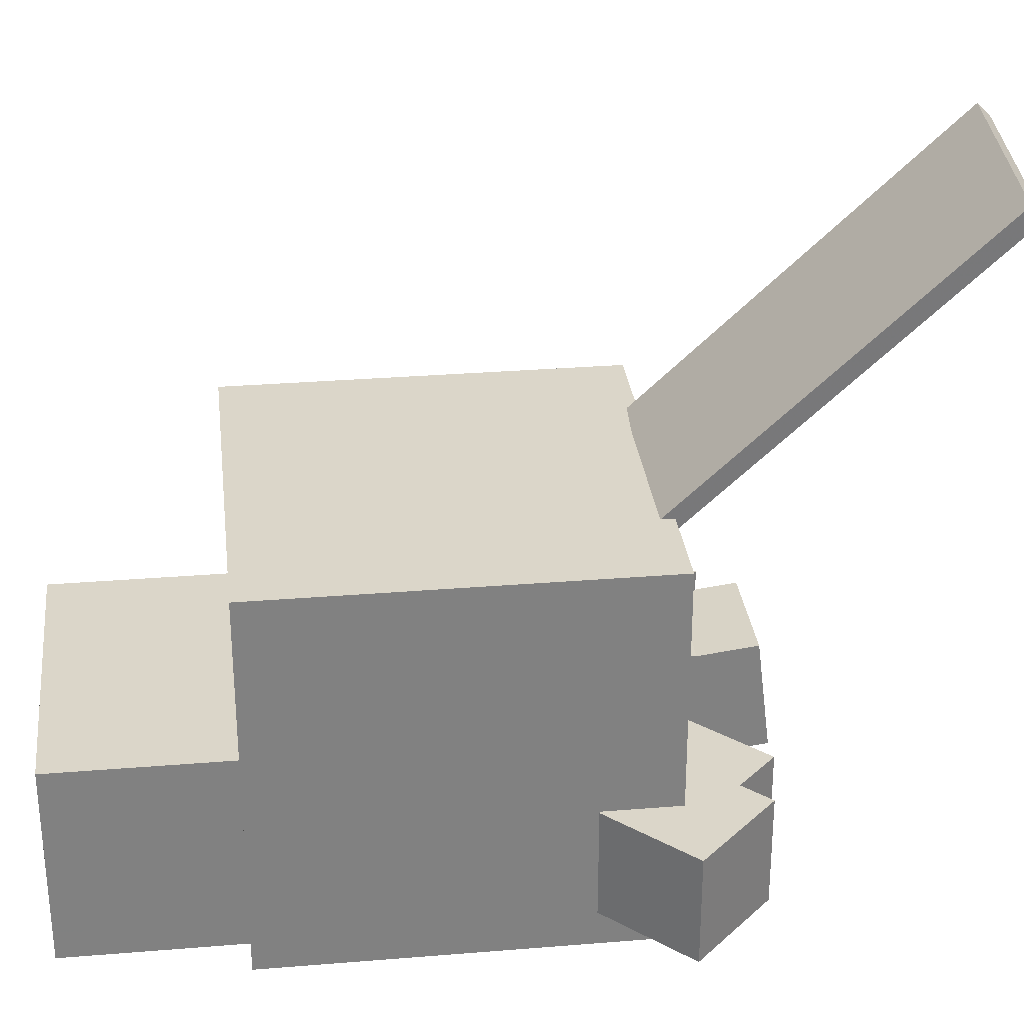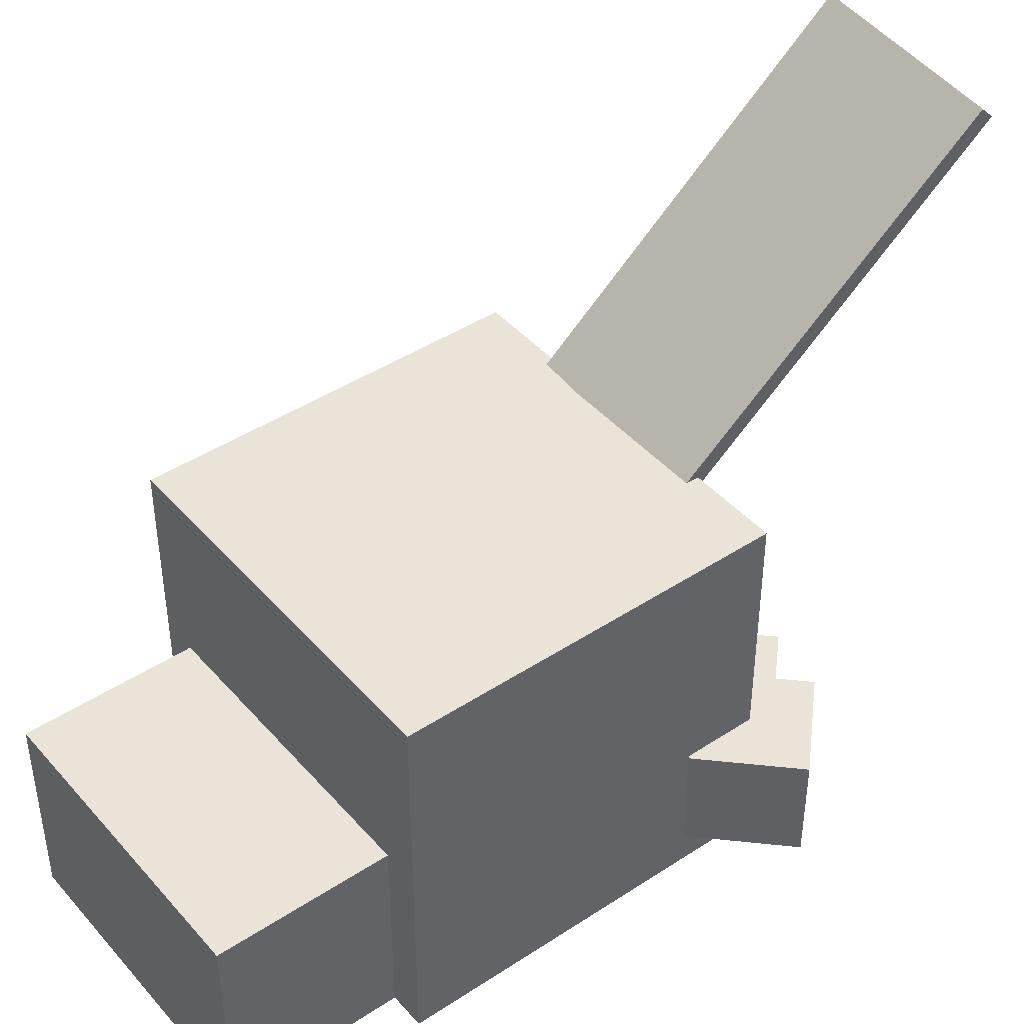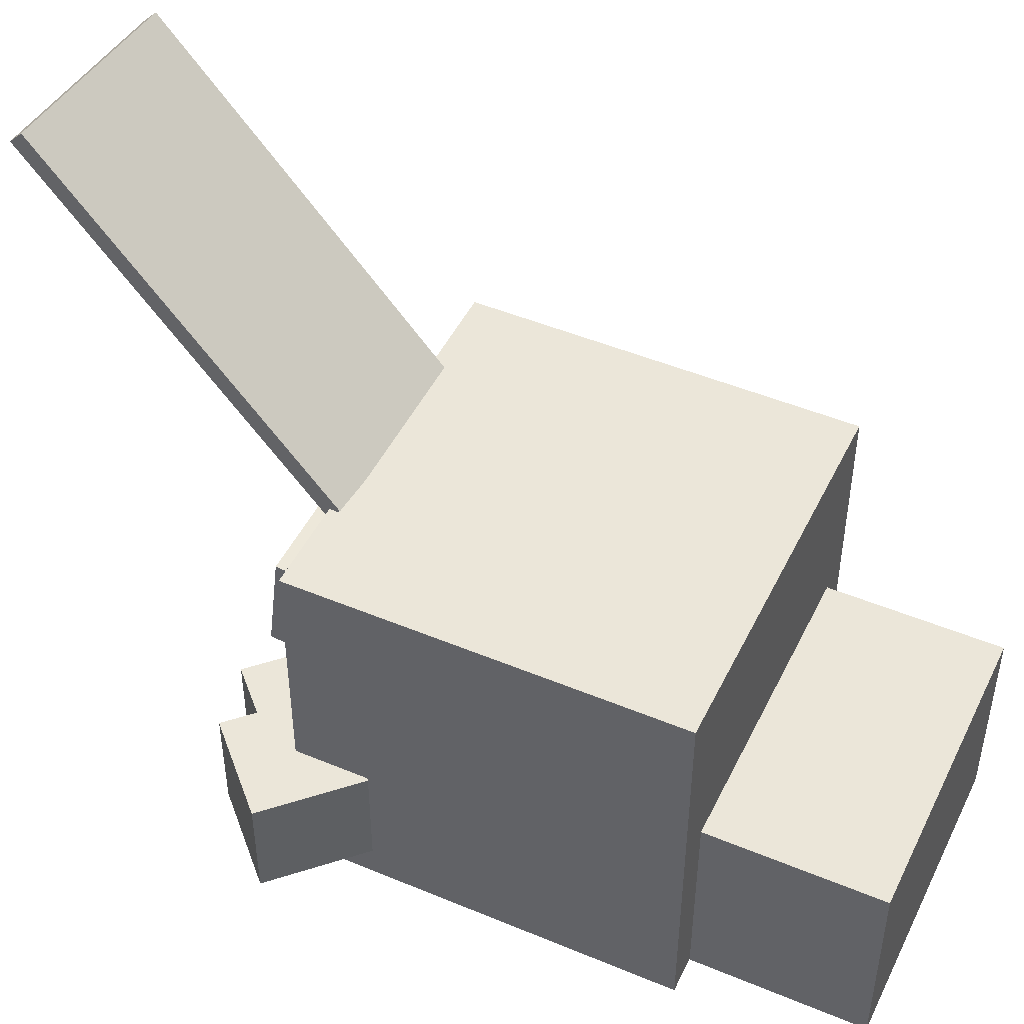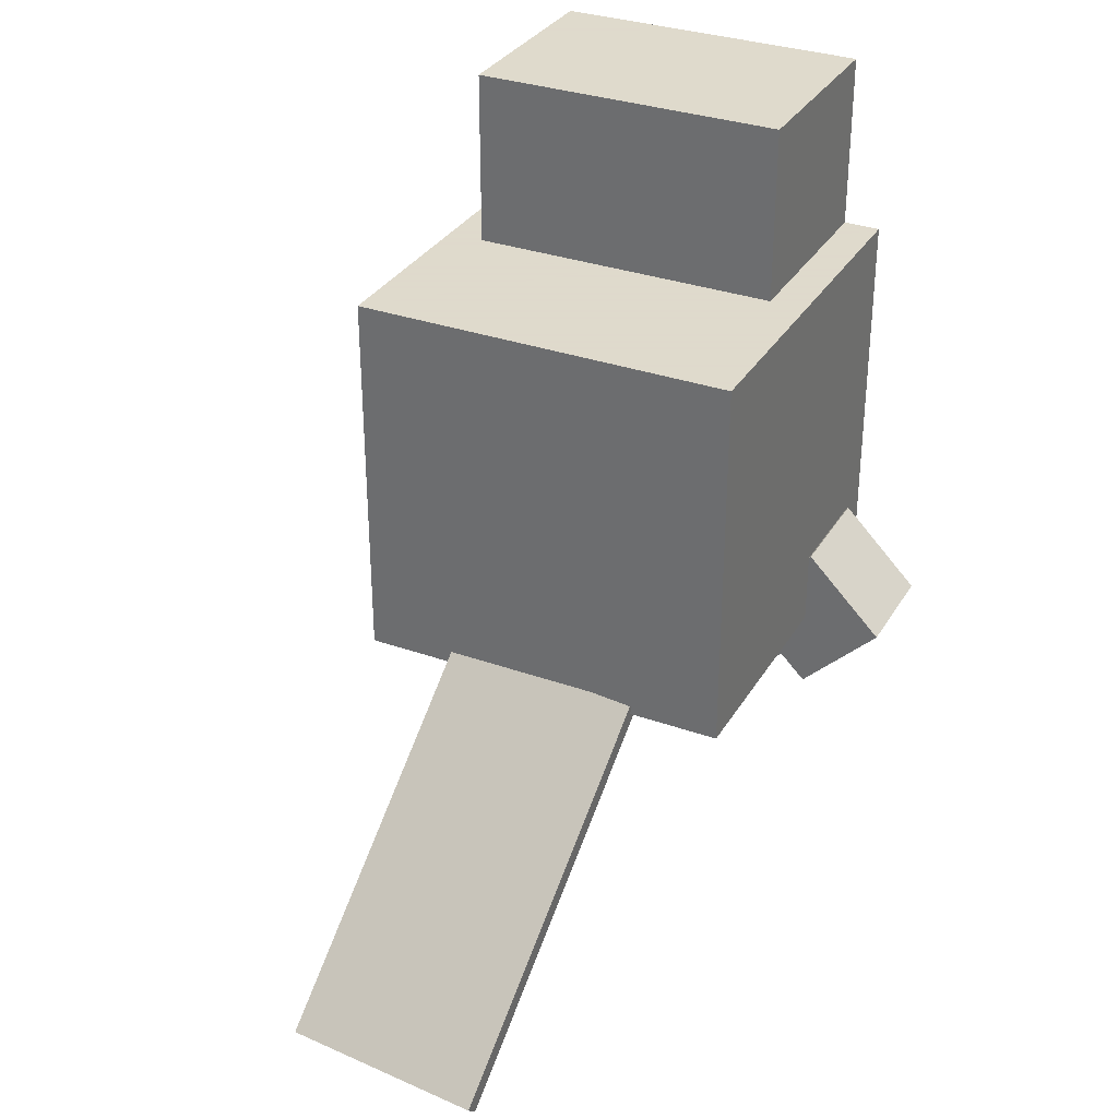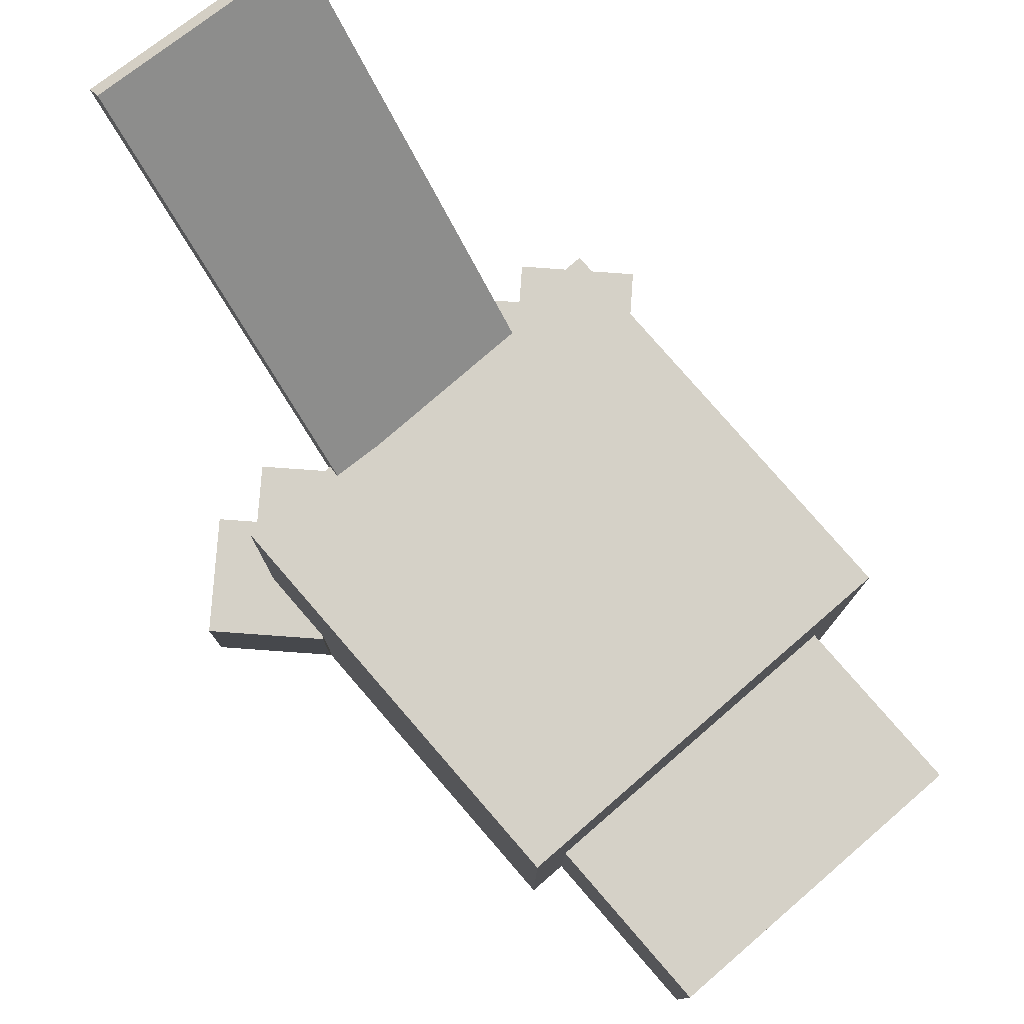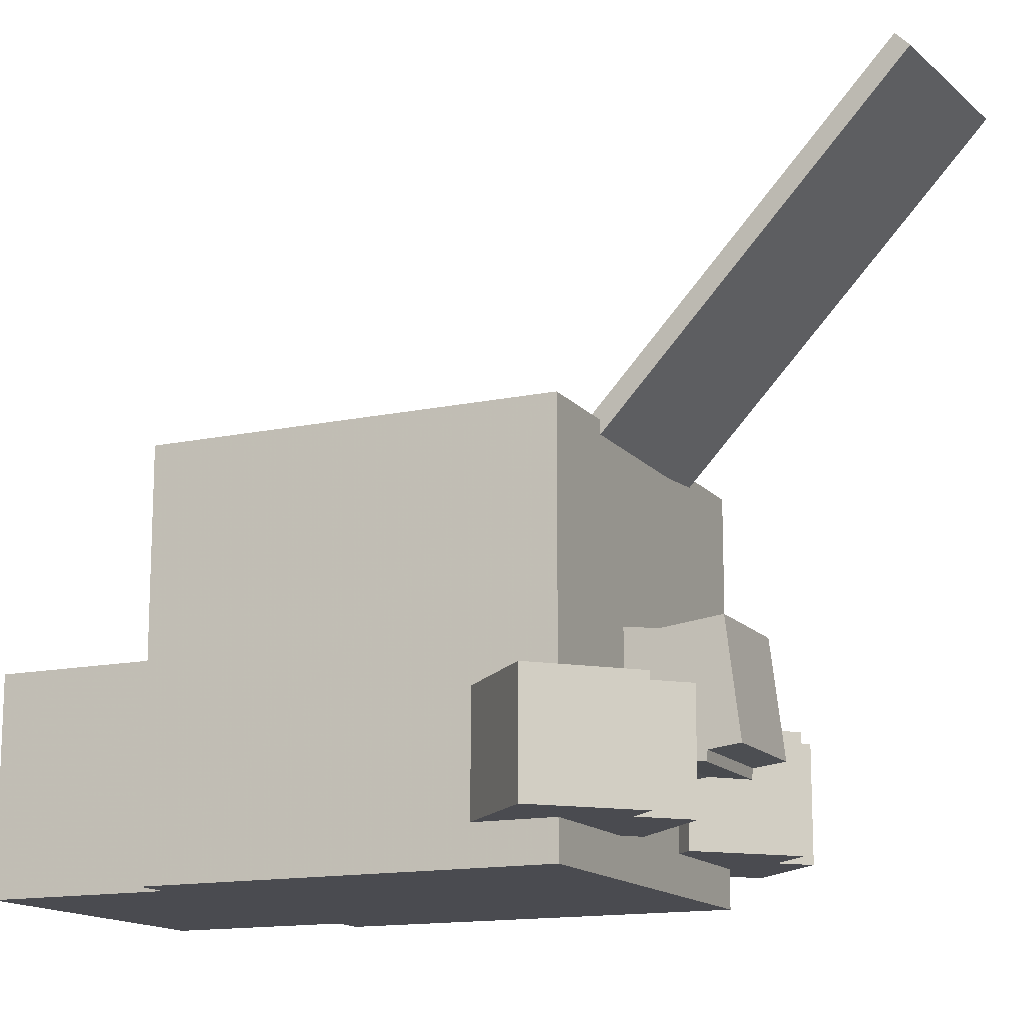
<metadata>
{"format":"obj","ext":"obj","renderer":"f3d","projection":"perspective","resolution":1024,"background":"white","views":[{"elev":30.1,"azim":83.2,"up":"+Y"},{"elev":43.2,"azim":52.2,"up":"+Y"},{"elev":47.5,"azim":-64.8,"up":"+Y"},{"elev":32.4,"azim":-153.7,"up":"+Z"},{"elev":79.0,"azim":-40.9,"up":"+Y"},{"elev":-14.4,"azim":114.9,"up":"+Y"}]}
</metadata>
<code>
o Lower_lip
v 0.1875 -1.16 -1.011
v -0.1875 -1.16 -1.011
v -0.1875 -0.788 -0.9653
v 0.1875 -0.788 -0.9653
v -0.1875 -1.206 -0.6388
v 0.1875 -1.206 -0.6388
v 0.1875 -0.8337 -0.5931
v -0.1875 -0.8337 -0.5931
f 1 2 3 4
f 5 6 7 8
f 4 3 8 7
f 6 5 2 1
f 6 1 4 7
f 2 5 8 3
o Upper_lip
v 0.1875 -1.206 -0.9039
v -0.1875 -1.206 -0.9039
v -0.1875 -0.8342 -0.9496
v 0.1875 -0.8342 -0.9496
v -0.1875 -1.161 -0.5316
v 0.1875 -1.161 -0.5316
v 0.1875 -0.7885 -0.5773
v -0.1875 -0.7885 -0.5773
f 9 10 11 12
f 13 14 15 16
f 12 11 16 15
f 14 13 10 9
f 14 9 12 15
f 10 13 16 11
o Head_feather
v 0.343 -0.2886 -0.6301
v -0.3429 -0.2557 -0.6641
v -0.244 0.7572 -1.679
v 0.4419 0.7243 -1.645
v -0.343 -0.2114 -0.6199
v 0.3429 -0.2443 -0.5859
v 0.4419 0.7686 -1.601
v -0.244 0.8015 -1.635
f 17 18 19 20
f 21 22 23 24
f 20 19 24 23
f 22 21 18 17
f 22 17 20 23
f 18 21 24 19
o Tail
v 0.5312 -1.531 0.625
v -0.5312 -1.531 0.625
v -0.5312 -0.8438 0.625
v 0.5312 -0.8438 0.625
v -0.5312 -1.531 1.25
v 0.5312 -1.531 1.25
v 0.5312 -0.8438 1.25
v -0.5312 -0.8438 1.25
f 25 26 27 28
f 29 30 31 32
f 28 27 32 31
f 30 29 26 25
f 30 25 28 31
f 26 29 32 27
o Right_outer_finger
v -0.4419 -1.406 -0.9723
v -0.7071 -1.406 -0.7071
v -0.7071 -1.031 -0.7071
v -0.4419 -1.031 -0.9723
v -0.4419 -1.406 -0.4419
v -0.1768 -1.406 -0.7071
v -0.1768 -1.031 -0.7071
v -0.4419 -1.031 -0.4419
f 33 34 35 36
f 37 38 39 40
f 36 35 40 39
f 38 37 34 33
f 38 33 36 39
f 34 37 40 35
o Body
v 0.6562 -1.531 -0.6562
v -0.6562 -1.531 -0.6562
v -0.6562 -0.2188 -0.6562
v 0.6562 -0.2188 -0.6562
v -0.6562 -1.531 0.6562
v 0.6562 -1.531 0.6562
v 0.6562 -0.2188 0.6562
v -0.6562 -0.2188 0.6562
f 41 42 43 44
f 45 46 47 48
f 44 43 48 47
f 46 45 42 41
f 46 41 44 47
f 42 45 48 43
o Left_outer_finger
v 0.7071 -1.406 -0.7071
v 0.4419 -1.406 -0.9723
v 0.4419 -1.031 -0.9723
v 0.7071 -1.031 -0.7071
v 0.1768 -1.406 -0.7071
v 0.4419 -1.406 -0.4419
v 0.4419 -1.031 -0.4419
v 0.1768 -1.031 -0.7071
f 49 50 51 52
f 53 54 55 56
f 52 51 56 55
f 54 53 50 49
f 54 49 52 55
f 50 53 56 51
o Right_inner_finger
v -0.6629 -1.406 -0.9281
v -0.9281 -1.406 -0.6629
v -0.9281 -1.031 -0.6629
v -0.6629 -1.031 -0.9281
v -0.6629 -1.406 -0.3977
v -0.3977 -1.406 -0.6629
v -0.3977 -1.031 -0.6629
v -0.6629 -1.031 -0.3977
f 57 58 59 60
f 61 62 63 64
f 60 59 64 63
f 62 61 58 57
f 62 57 60 63
f 58 61 64 59
o Left_inner_finger
v 0.9281 -1.406 -0.6629
v 0.6629 -1.406 -0.9281
v 0.6629 -1.031 -0.9281
v 0.9281 -1.031 -0.6629
v 0.3977 -1.406 -0.6629
v 0.6629 -1.406 -0.3977
v 0.6629 -1.031 -0.3977
v 0.3977 -1.031 -0.6629
f 65 66 67 68
f 69 70 71 72
f 68 67 72 71
f 70 69 66 65
f 70 65 68 71
f 66 69 72 67

</code>
